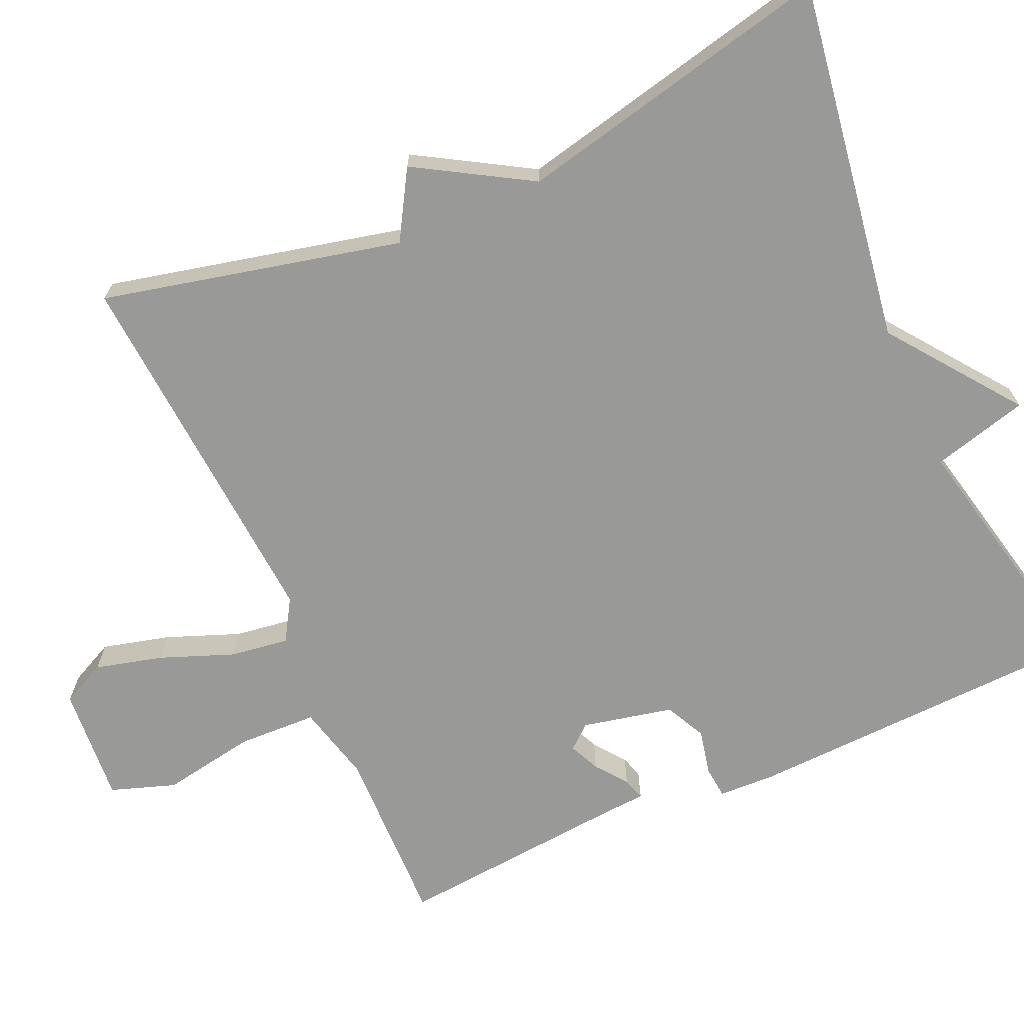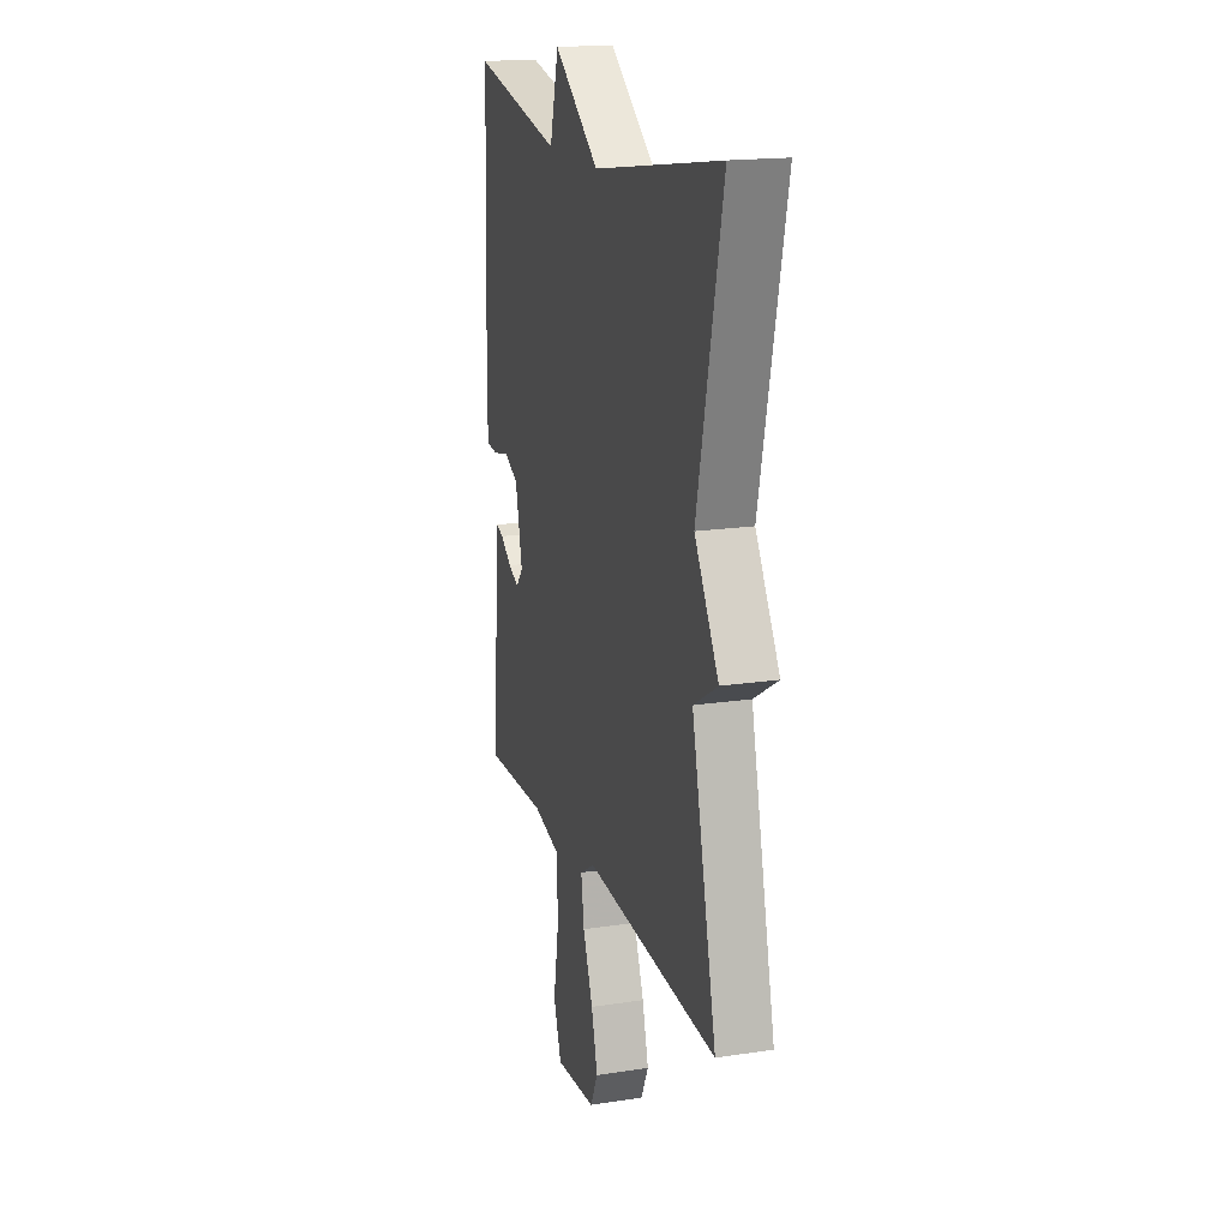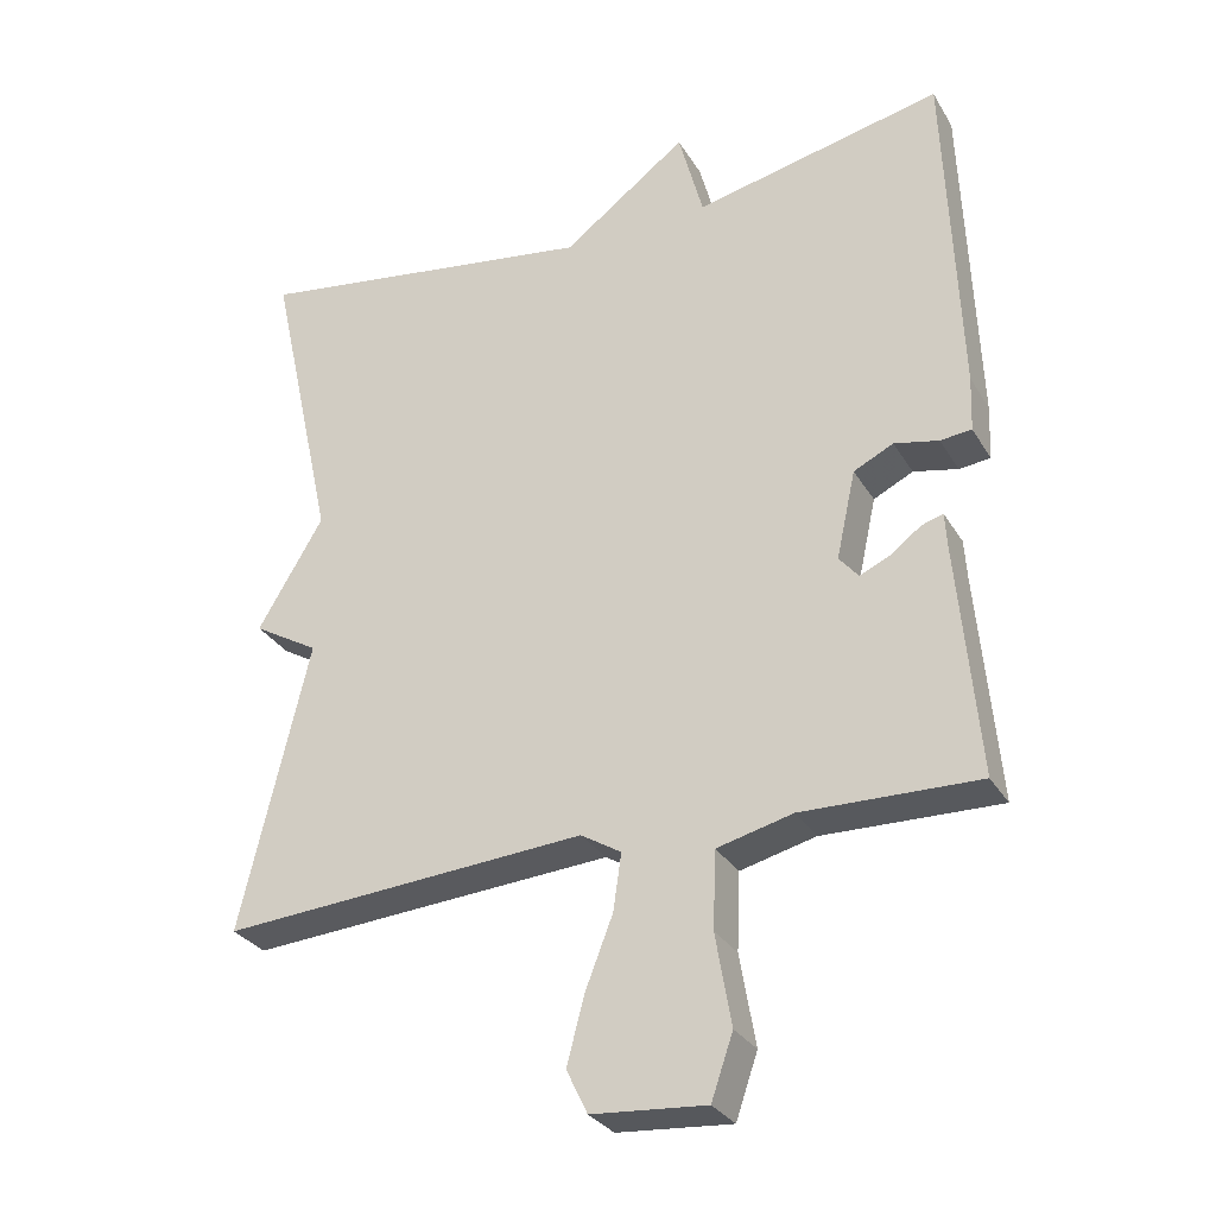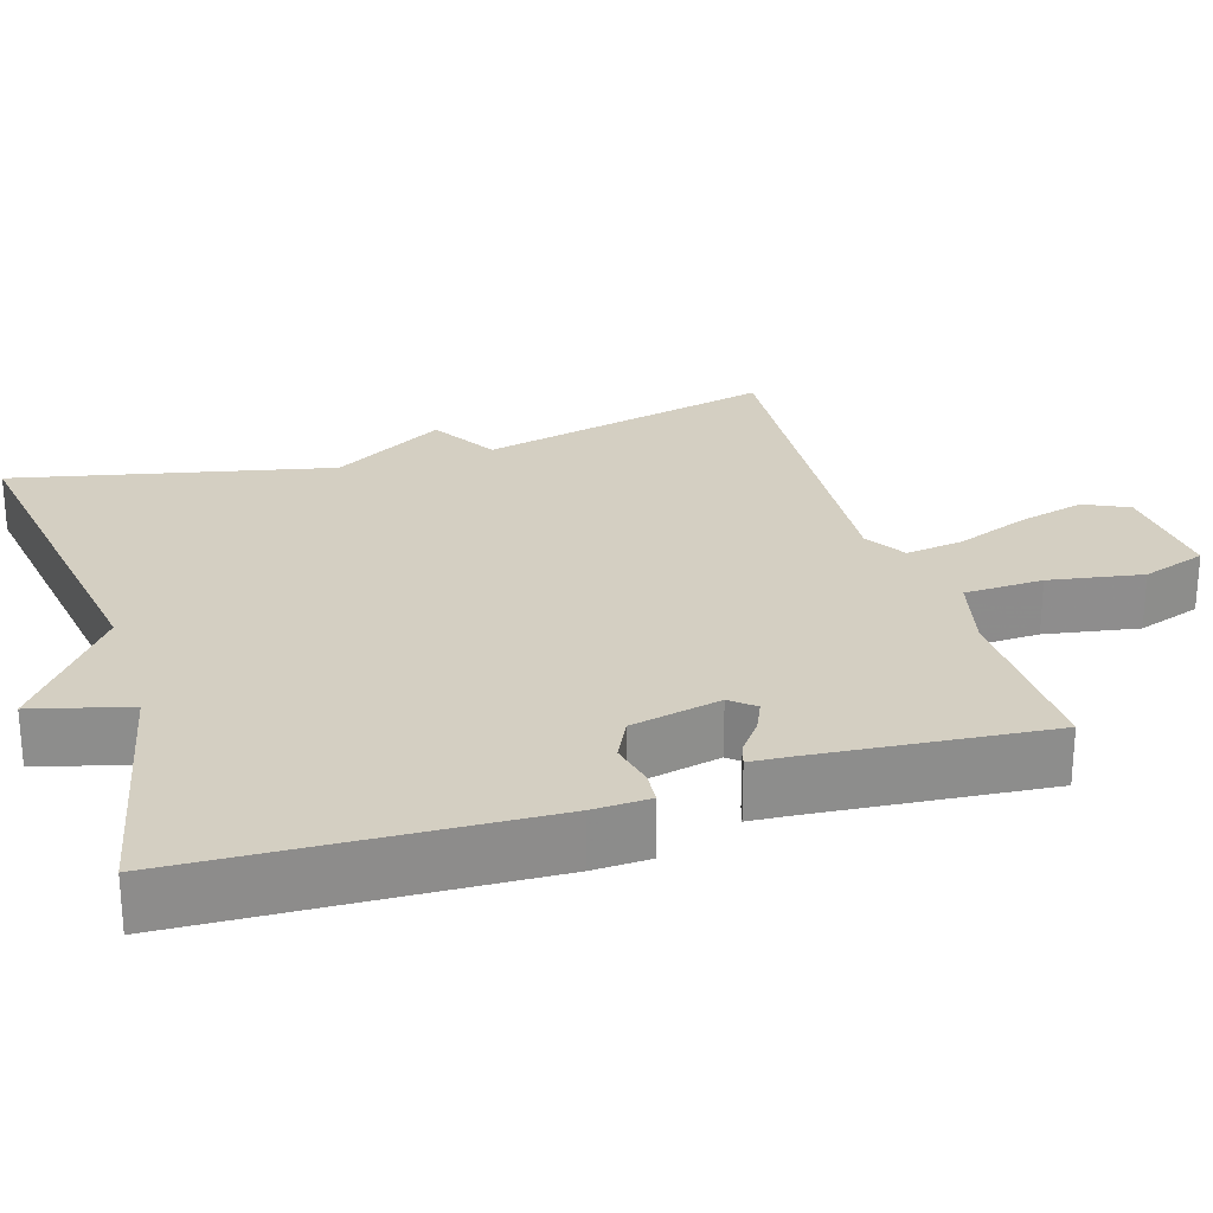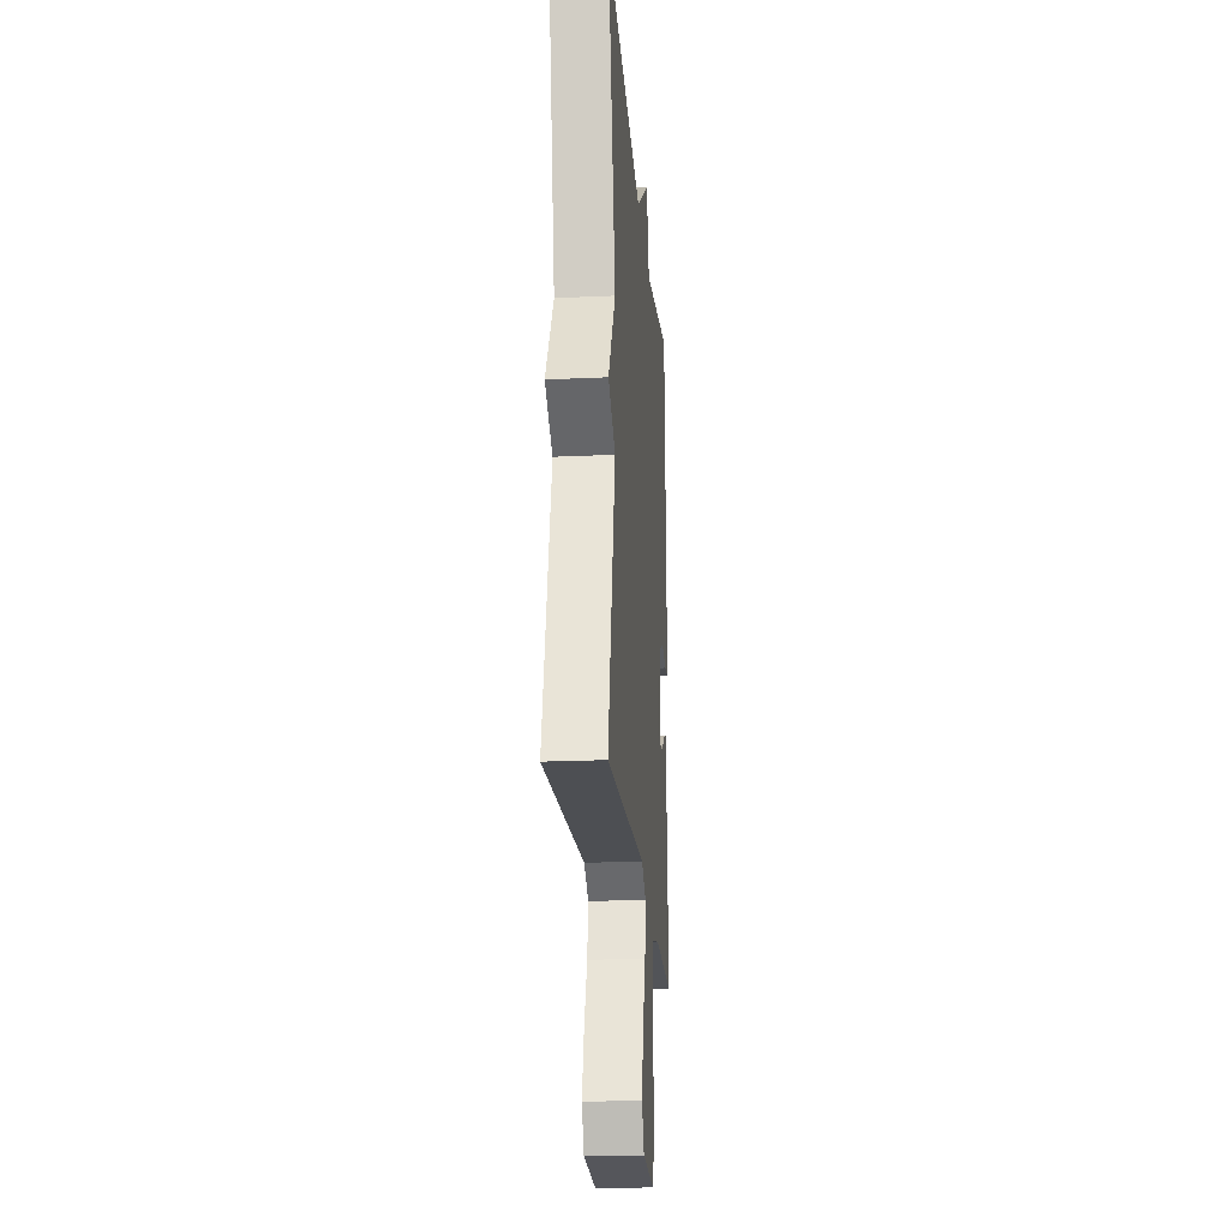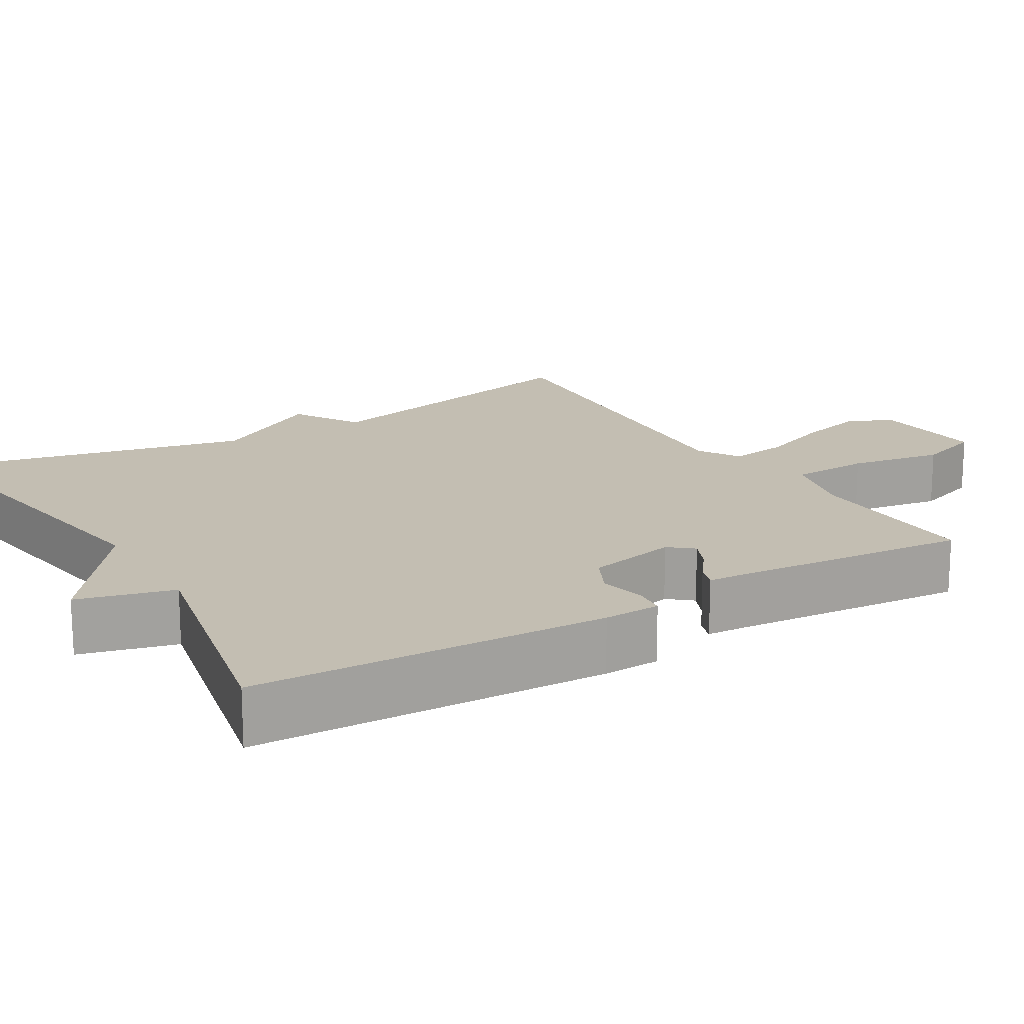
<metadata>
{"format":"obj","ext":"obj","renderer":"f3d","projection":"perspective","resolution":1024,"background":"white","views":[{"elev":-68.8,"azim":-65.9,"up":"+Y"},{"elev":17.7,"azim":-106.7,"up":"+Z"},{"elev":-30.1,"azim":25.8,"up":"+Z"},{"elev":25.7,"azim":72.9,"up":"+Y"},{"elev":-21.6,"azim":-85.3,"up":"+Z"},{"elev":17.3,"azim":58.9,"up":"+Y"}]}
</metadata>
<code>
v 0.5 0.07 -0.5
v 0.265 0.07 -0.494
v 0.164 0.07 -0.519
v 0.16 0.07 -0.622
v 0.181 0.07 -0.744
v 0.152 0.07 -0.828
v 0 0.07 -0.816
v -0.028 0.07 -0.758
v -0.005 0.07 -0.67
v 0.032 0.07 -0.575
v 0.043 0.07 -0.499
v -0.011 0.07 -0.466
v -0.5 0.07 -0.5
v -0.409 0.07 -0.112
v -0.497 0.07 -0.06
v -0.409 0.07 0.088
v -0.5 0.07 0.5
v -0.033 0.07 0.428
v 0.134 0.07 0.553
v 0.167 0.07 0.428
v 0.5 0.07 0.5
v 0.517 0.07 0.04
v 0.514 0.07 -0.034
v 0.472 0.07 -0.038
v 0.413 0.07 -0.025
v 0.36 0.07 -0.051
v 0.334 0.07 -0.169
v 0.36 0.07 -0.2
v 0.4 0.07 -0.182
v 0.441 0.07 -0.151
v 0.47 0.07 -0.142
v 0.473 0.07 -0.191
v 0.5 0 -0.5
v 0.265 0 -0.494
v 0.164 0 -0.519
v 0.16 0 -0.622
v 0.181 0 -0.744
v 0.152 0 -0.828
v 0 0 -0.816
v -0.028 0 -0.758
v -0.005 0 -0.67
v 0.032 0 -0.575
v 0.043 0 -0.499
v -0.011 0 -0.466
v -0.5 0 -0.5
v -0.409 0 -0.112
v -0.497 0 -0.06
v -0.409 0 0.088
v -0.5 0 0.5
v -0.033 0 0.428
v 0.134 0 0.553
v 0.167 0 0.428
v 0.5 0 0.5
v 0.517 0 0.04
v 0.514 0 -0.034
v 0.472 0 -0.038
v 0.413 0 -0.025
v 0.36 0 -0.051
v 0.334 0 -0.169
v 0.36 0 -0.2
v 0.4 0 -0.182
v 0.441 0 -0.151
v 0.47 0 -0.142
v 0.473 0 -0.191
f 29 30 31 32
f 32 1 2
f 29 32 2
f 28 29 2
f 27 28 2 3
f 26 27 3
f 23 24 25
f 22 23 25
f 21 22 25
f 20 21 25
f 20 25 26
f 18 19 20
f 18 20 26 3
f 18 3 4
f 17 18 4
f 16 17 4
f 14 15 16
f 12 13 14
f 11 12 14 16
f 8 9 10
f 7 8 10
f 6 7 10
f 5 6 10
f 4 5 10
f 4 10 11
f 4 11 16
f 64 63 62 61
f 34 33 64
f 34 64 61
f 34 61 60
f 35 34 60 59
f 35 59 58
f 57 56 55
f 57 55 54
f 57 54 53
f 57 53 52
f 58 57 52
f 52 51 50
f 35 58 52 50
f 36 35 50
f 36 50 49
f 36 49 48
f 48 47 46
f 46 45 44
f 48 46 44 43
f 42 41 40
f 42 40 39
f 42 39 38
f 42 38 37
f 42 37 36
f 43 42 36
f 48 43 36
f 1 33 34 2
f 2 34 35 3
f 3 35 36 4
f 4 36 37 5
f 5 37 38 6
f 6 38 39 7
f 7 39 40 8
f 8 40 41 9
f 9 41 42 10
f 10 42 43 11
f 11 43 44 12
f 12 44 45 13
f 13 45 46 14
f 14 46 47 15
f 15 47 48 16
f 16 48 49 17
f 17 49 50 18
f 18 50 51 19
f 19 51 52 20
f 20 52 53 21
f 21 53 54 22
f 22 54 55 23
f 23 55 56 24
f 24 56 57 25
f 25 57 58 26
f 26 58 59 27
f 27 59 60 28
f 28 60 61 29
f 29 61 62 30
f 30 62 63 31
f 31 63 64 32
f 32 64 33 1

</code>
